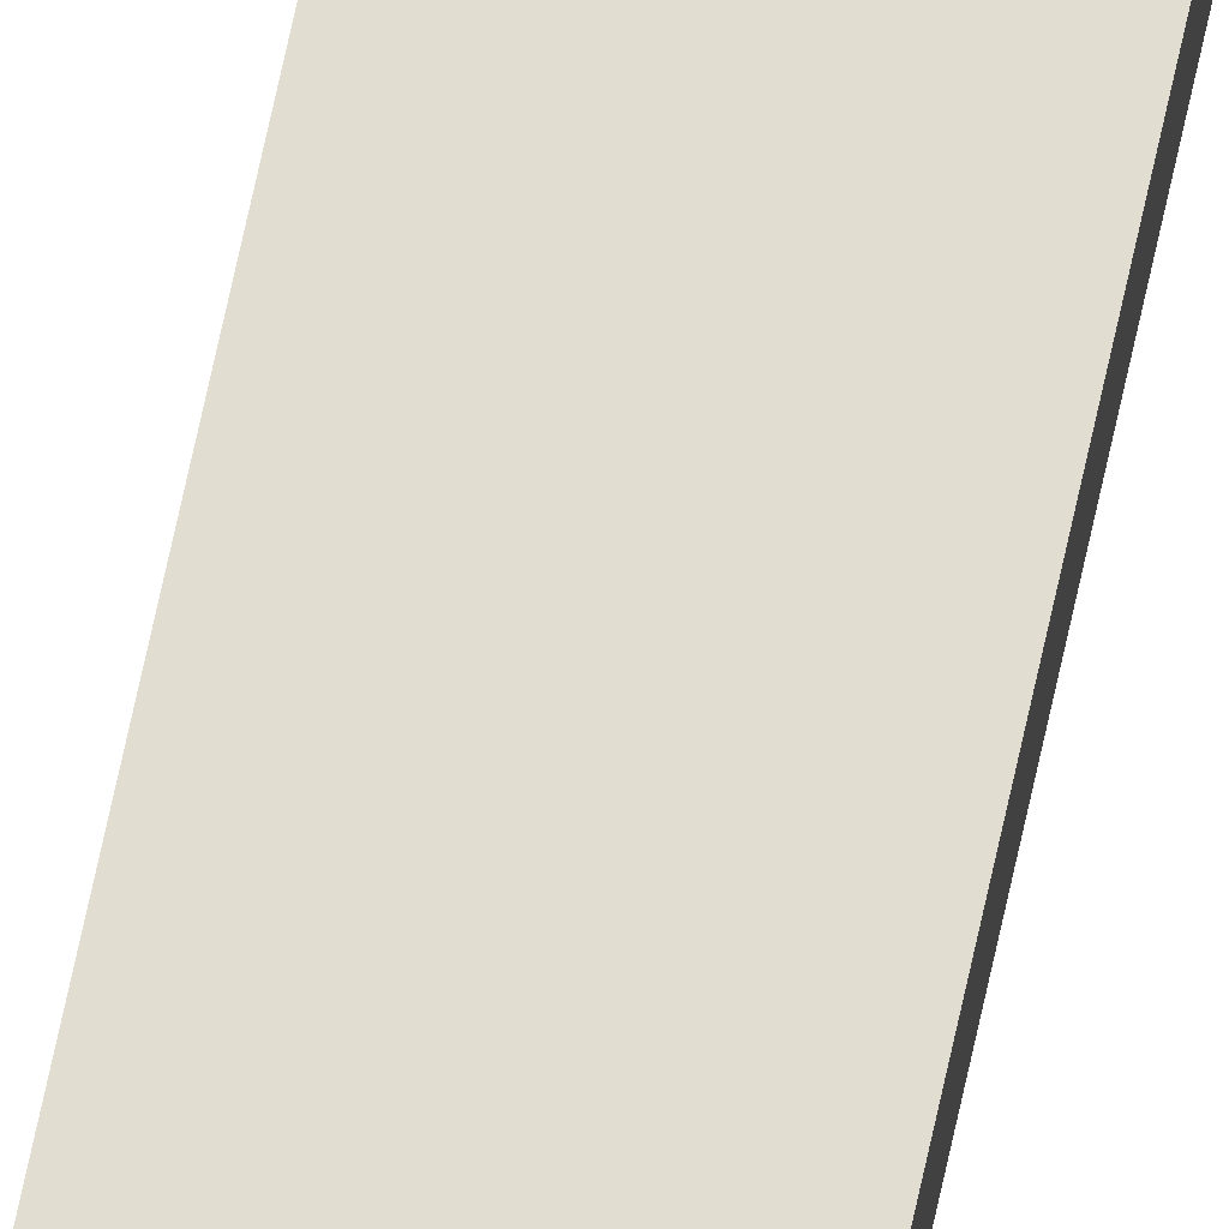
<metadata>
{"format":"obj","ext":"obj","renderer":"f3d","projection":"perspective","resolution":1024,"background":"white","views":[{"elev":68.8,"azim":-167.9,"up":"+Y"}]}
</metadata>
<code>
o 01._bs_pltfrm_[wdth._1m_-_cncrt/grvl]_Plane.016
v -0.35 0 -32
v -0.35 0 32
v -0.5 0 32
v -0.5 0 -32
v -0.35 0 -28.44
v -0.35 0 -24.89
v -0.35 0 -21.33
v -0.35 0 -17.78
v -0.35 0 -14.22
v -0.35 0 -10.67
v -0.35 0 -7.111
v -0.35 0 -3.556
v -0.35 0 -1e-06
v -0.35 0 3.556
v -0.35 0 7.111
v -0.35 0 10.67
v -0.35 0 14.22
v -0.35 0 17.78
v -0.35 0 21.33
v -0.35 0 24.89
v -0.35 0 28.44
v -0.5 0 28.44
v -0.5 0 24.89
v -0.5 0 21.33
v -0.5 0 17.78
v -0.5 0 14.22
v -0.5 0 10.67
v -0.5 0 7.111
v -0.5 0 3.556
v -0.5 0 1e-06
v -0.5 0 -3.556
v -0.5 0 -7.111
v -0.5 0 -10.67
v -0.5 0 -14.22
v -0.5 0 -17.78
v -0.5 0 -21.33
v -0.5 0 -24.89
v -0.5 0 -28.44
v 0.35 0 -32
v 0.35 0 32
v 0.5 0 32
v 0.5 0 -32
v 0.35 0 -28.44
v 0.35 0 -24.89
v 0.35 0 -21.33
v 0.35 0 -17.78
v 0.35 0 -14.22
v 0.35 0 -10.67
v 0.35 0 -7.111
v 0.35 0 -3.556
v 0.35 0 -1e-06
v 0.35 0 3.556
v 0.35 0 7.111
v 0.35 0 10.67
v 0.35 0 14.22
v 0.35 0 17.78
v 0.35 0 21.33
v 0.35 0 24.89
v 0.35 0 28.44
v 0.5 0 28.44
v 0.5 0 24.89
v 0.5 0 21.33
v 0.5 0 17.78
v 0.5 0 14.22
v 0.5 0 10.67
v 0.5 0 7.111
v 0.5 0 3.556
v 0.5 0 1e-06
v 0.5 0 -3.556
v 0.5 0 -7.111
v 0.5 0 -10.67
v 0.5 0 -14.22
v 0.5 0 -17.78
v 0.5 0 -21.33
v 0.5 0 -24.89
v 0.5 0 -28.44
v -0.5 -0.31 32
v -0.5 -0.31 -32
v -0.5 -0.31 28.44
v -0.5 -0.31 24.89
v -0.5 -0.31 21.33
v -0.5 -0.31 17.78
v -0.5 -0.31 14.22
v -0.5 -0.31 10.67
v -0.5 -0.31 7.111
v -0.5 -0.31 3.556
v -0.5 -0.31 1e-06
v -0.5 -0.31 -3.556
v -0.5 -0.31 -7.111
v -0.5 -0.31 -10.67
v -0.5 -0.31 -14.22
v -0.5 -0.31 -17.78
v -0.5 -0.31 -21.33
v -0.5 -0.31 -24.89
v -0.5 -0.31 -28.44
v 0.5 -0.31 32
v 0.5 -0.31 -32
v 0.5 -0.31 28.44
v 0.5 -0.31 24.89
v 0.5 -0.31 21.33
v 0.5 -0.31 17.78
v 0.5 -0.31 14.22
v 0.5 -0.31 10.67
v 0.5 -0.31 7.111
v 0.5 -0.31 3.556
v 0.5 -0.31 1e-06
v 0.5 -0.31 -3.556
v 0.5 -0.31 -7.111
v 0.5 -0.31 -10.67
v 0.5 -0.31 -14.22
v 0.5 -0.31 -17.78
v 0.5 -0.31 -21.33
v 0.5 -0.31 -24.89
v 0.5 -0.31 -28.44
g default
f 22 2 21
f 4 5 1
f 38 6 5
f 37 7 6
f 36 8 7
f 35 9 8
f 34 10 9
f 33 11 10
f 32 12 11
f 31 13 12
f 30 14 13
f 29 15 14
f 28 16 15
f 27 17 16
f 26 18 17
f 25 19 18
f 24 20 19
f 23 21 20
f 60 40 41
f 42 43 76
f 76 44 75
f 75 45 74
f 74 46 73
f 73 47 72
f 72 48 71
f 71 49 70
f 70 50 69
f 69 51 68
f 68 52 67
f 67 53 66
f 66 54 65
f 65 55 64
f 64 56 63
f 63 57 62
f 62 58 61
f 61 59 60
f 40 21 2
f 59 20 21
f 58 19 20
f 57 18 19
f 56 17 18
f 55 16 17
f 54 15 16
f 53 14 15
f 52 13 14
f 51 12 13
f 50 11 12
f 49 10 11
f 48 9 10
f 47 8 9
f 46 7 8
f 45 6 7
f 44 5 6
f 43 1 5
f 77 22 79
f 95 4 78
f 94 38 95
f 93 37 94
f 92 36 93
f 91 35 92
f 90 34 91
f 89 33 90
f 88 32 89
f 87 31 88
f 86 30 87
f 85 29 86
f 84 28 85
f 83 27 84
f 82 26 83
f 81 25 82
f 80 24 81
f 79 23 80
f 60 96 98
f 42 114 97
f 76 113 114
f 75 112 113
f 74 111 112
f 73 110 111
f 72 109 110
f 71 108 109
f 70 107 108
f 69 106 107
f 68 105 106
f 67 104 105
f 66 103 104
f 65 102 103
f 64 101 102
f 63 100 101
f 62 99 100
f 61 98 99
f 2 3 77
f 78 1 39
f 22 3 2
f 4 38 5
f 38 37 6
f 37 36 7
f 36 35 8
f 35 34 9
f 34 33 10
f 33 32 11
f 32 31 12
f 31 30 13
f 30 29 14
f 29 28 15
f 28 27 16
f 27 26 17
f 26 25 18
f 25 24 19
f 24 23 20
f 23 22 21
f 60 59 40
f 42 39 43
f 76 43 44
f 75 44 45
f 74 45 46
f 73 46 47
f 72 47 48
f 71 48 49
f 70 49 50
f 69 50 51
f 68 51 52
f 67 52 53
f 66 53 54
f 65 54 55
f 64 55 56
f 63 56 57
f 62 57 58
f 61 58 59
f 40 59 21
f 59 58 20
f 58 57 19
f 57 56 18
f 56 55 17
f 55 54 16
f 54 53 15
f 53 52 14
f 52 51 13
f 51 50 12
f 50 49 11
f 49 48 10
f 48 47 9
f 47 46 8
f 46 45 7
f 45 44 6
f 44 43 5
f 43 39 1
f 77 3 22
f 95 38 4
f 94 37 38
f 93 36 37
f 92 35 36
f 91 34 35
f 90 33 34
f 89 32 33
f 88 31 32
f 87 30 31
f 86 29 30
f 85 28 29
f 84 27 28
f 83 26 27
f 82 25 26
f 81 24 25
f 80 23 24
f 79 22 23
f 60 41 96
f 42 76 114
f 76 75 113
f 75 74 112
f 74 73 111
f 73 72 110
f 72 71 109
f 71 70 108
f 70 69 107
f 69 68 106
f 68 67 105
f 67 66 104
f 66 65 103
f 65 64 102
f 64 63 101
f 63 62 100
f 62 61 99
f 61 60 98
f 77 96 40
f 40 2 77
f 96 41 40
f 42 97 39
f 78 4 1
f 39 97 78

</code>
